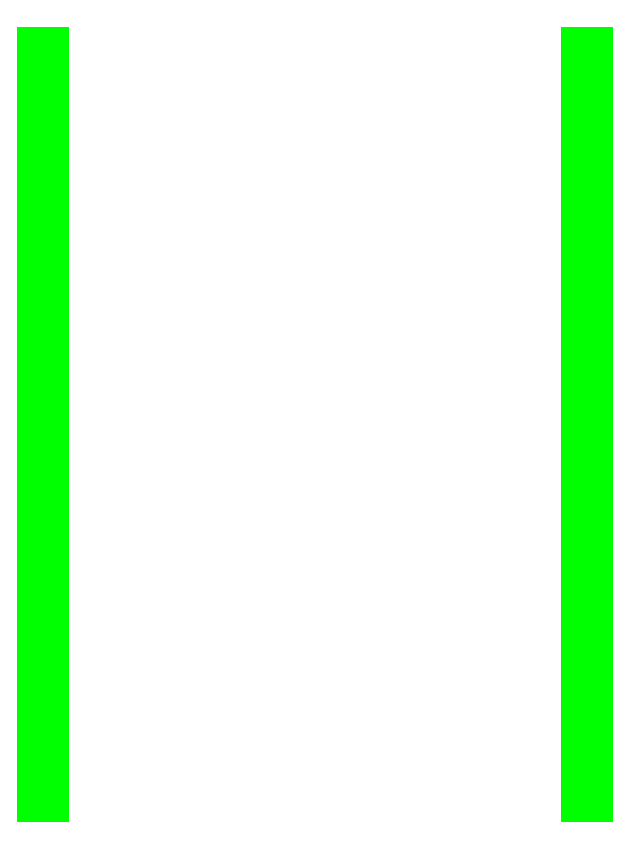
<metadata>
{"format":"dxf","ext":"dxf","renderer":"ezdxf+matplotlib","layout":"modelspace","background":"white","min_lineweight":24,"dpi":150}
</metadata>
<code>
0
SECTION
2
ENTITIES
0
3DFACE
8
SIDE_SKIRTS
10
1.26
20
1.95
30
1.08
11
1.26
21
-1.52
31
1.08
12
1.26
22
-1.52
32
1.2
13
1.26
23
1.95
33
1.2
0
3DFACE
8
SIDE_SKIRTS
10
1.27
20
-1.52
30
1.2
11
1.27
21
-1.52
31
1.08
12
1.27
22
1.95
32
1.08
13
1.27
23
1.95
33
1.2
0
3DFACE
8
SIDE_SKIRTS
10
1.26
20
-1.52
30
1.2
11
1.26
21
-1.52
31
1.08
12
1.27
22
-1.52
32
1.08
13
1.27
23
-1.52
33
1.2
0
3DFACE
8
SIDE_SKIRTS
10
1.27
20
1.95
30
1.2
11
1.27
21
1.95
31
1.08
12
1.26
22
1.95
32
1.08
13
1.26
23
1.95
33
1.2
0
3DFACE
8
SIDE_SKIRTS
10
1.26
20
1.95
30
1.2
11
1.26
21
-1.52
31
1.2
12
1.27
22
-1.52
32
1.2
13
1.27
23
1.95
33
1.2
0
3DFACE
8
SIDE_SKIRTS
10
1.26
20
-1.52
30
1.08
11
1.26
21
-1.27
31
0.86
12
1.27
22
-1.27
32
0.86
13
1.27
23
-1.52
33
1.08
0
3DFACE
8
SIDE_SKIRTS
10
1.27
20
-1.52
30
1.08
11
1.27
21
-1.27
31
0.86
12
1.27
22
1.68
32
0.86
13
1.27
23
1.95
33
1.08
0
3DFACE
8
SIDE_SKIRTS
10
1.27
20
1.95
30
1.08
11
1.27
21
1.68
31
0.86
12
1.26
22
1.68
32
0.86
13
1.26
23
1.95
33
1.08
0
3DFACE
8
SIDE_SKIRTS
10
1.26
20
1.68
30
0.86
11
1.26
21
-1.27
31
0.86
12
1.26
22
-1.52
32
1.08
13
1.26
23
1.95
33
1.08
0
3DFACE
8
SIDE_SKIRTS
10
1.27
20
1.68
30
0.86
11
1.27
21
-1.27
31
0.86
12
1.26
22
-1.27
32
0.86
13
1.26
23
1.68
33
0.86
0
3DFACE
8
SIDE_SKIRTS
10
-1.26
20
-1.52
30
1.08
11
-1.26
21
-1.27
31
0.86
12
-1.26
22
1.68
32
0.86
13
-1.26
23
1.95
33
1.08
0
3DFACE
8
SIDE_SKIRTS
10
-1.26
20
1.68
30
0.86
11
-1.26
21
-1.27
31
0.86
12
-1.27
22
-1.27
32
0.86
13
-1.27
23
1.68
33
0.86
0
3DFACE
8
SIDE_SKIRTS
10
-1.27
20
1.68
30
0.86
11
-1.27
21
-1.27
31
0.86
12
-1.27
22
-1.52
32
1.08
13
-1.27
23
1.95
33
1.08
0
3DFACE
8
SIDE_SKIRTS
10
-1.27
20
1.95
30
1.2
11
-1.27
21
-1.52
31
1.2
12
-1.26
22
-1.52
32
1.2
13
-1.26
23
1.95
33
1.2
0
3DFACE
8
SIDE_SKIRTS
10
-1.26
20
-1.52
30
1.2
11
-1.26
21
-1.52
31
1.08
12
-1.26
22
1.95
32
1.08
13
-1.26
23
1.95
33
1.2
0
3DFACE
8
SIDE_SKIRTS
10
-1.27
20
1.95
30
1.08
11
-1.27
21
-1.52
31
1.08
12
-1.27
22
-1.52
32
1.2
13
-1.27
23
1.95
33
1.2
0
3DFACE
8
SIDE_SKIRTS
10
-1.27
20
-1.52
30
1.08
11
-1.27
21
-1.27
31
0.86
12
-1.26
22
-1.27
32
0.86
13
-1.26
23
-1.52
33
1.08
0
3DFACE
8
SIDE_SKIRTS
10
-1.27
20
-1.52
30
1.2
11
-1.27
21
-1.52
31
1.08
12
-1.26
22
-1.52
32
1.08
13
-1.26
23
-1.52
33
1.2
0
3DFACE
8
SIDE_SKIRTS
10
-1.26
20
1.95
30
1.08
11
-1.26
21
1.68
31
0.86
12
-1.27
22
1.68
32
0.86
13
-1.27
23
1.95
33
1.08
0
3DFACE
8
SIDE_SKIRTS
10
-1.26
20
1.95
30
1.2
11
-1.26
21
1.95
31
1.08
12
-1.27
22
1.95
32
1.08
13
-1.27
23
1.95
33
1.2
0
VIEWPORT
8
0
10
144.7
20
101.2
30
0
40
391.1
41
222.2
68
     2
69
     1
0
VIEWPORT
8
0
10
139.2
20
100.8
30
0
40
222.8
41
161.3
68
     1
69
     2
0
ENDSEC
0
EOF

</code>
